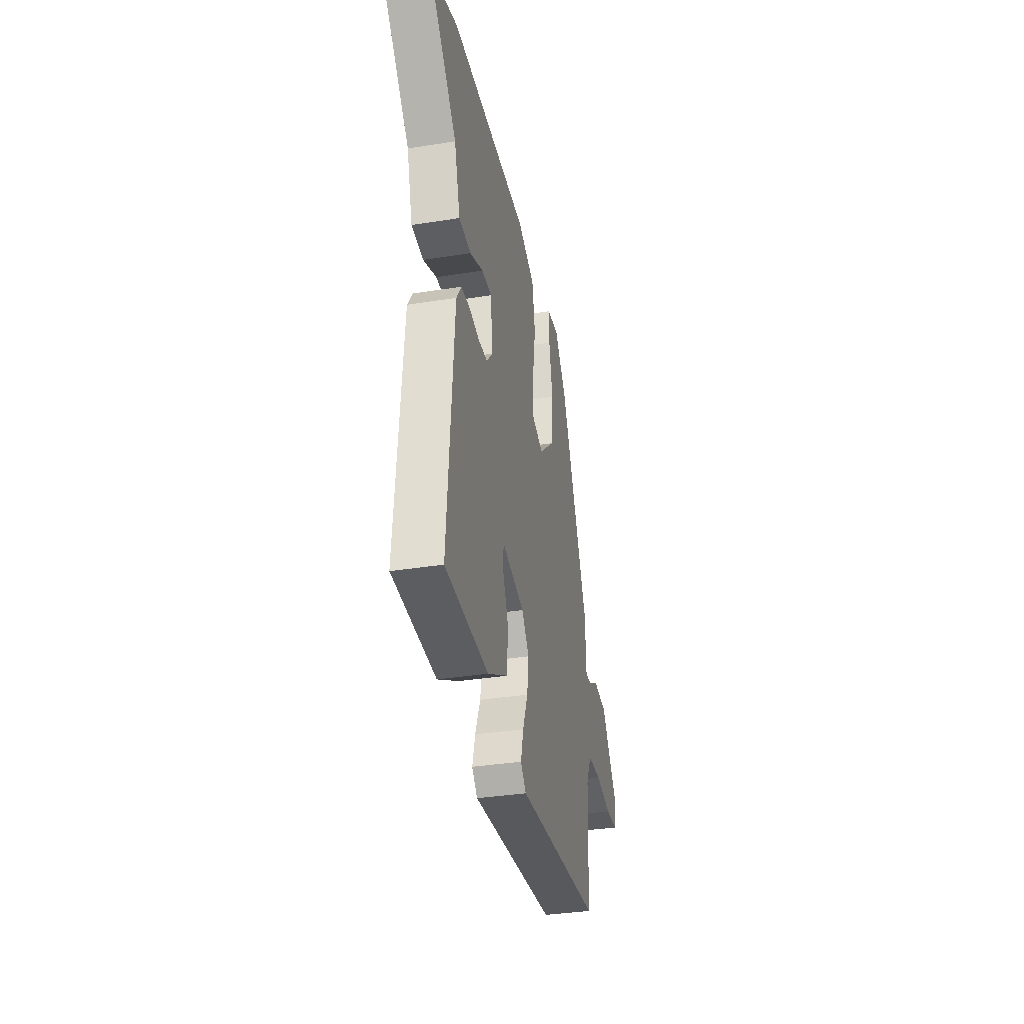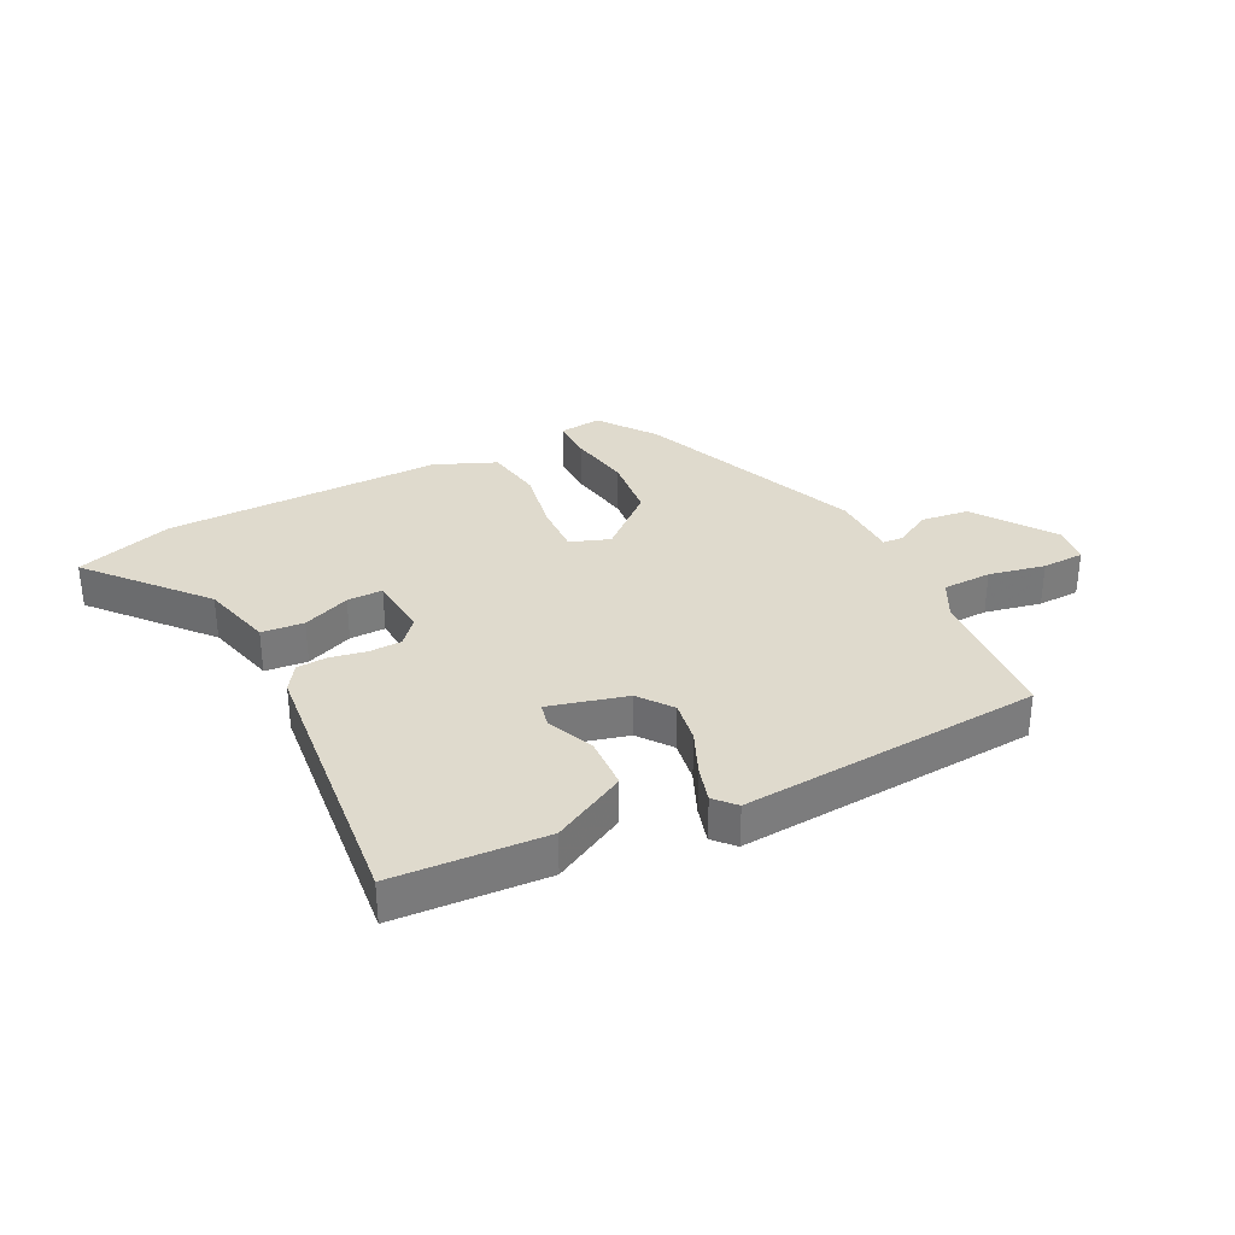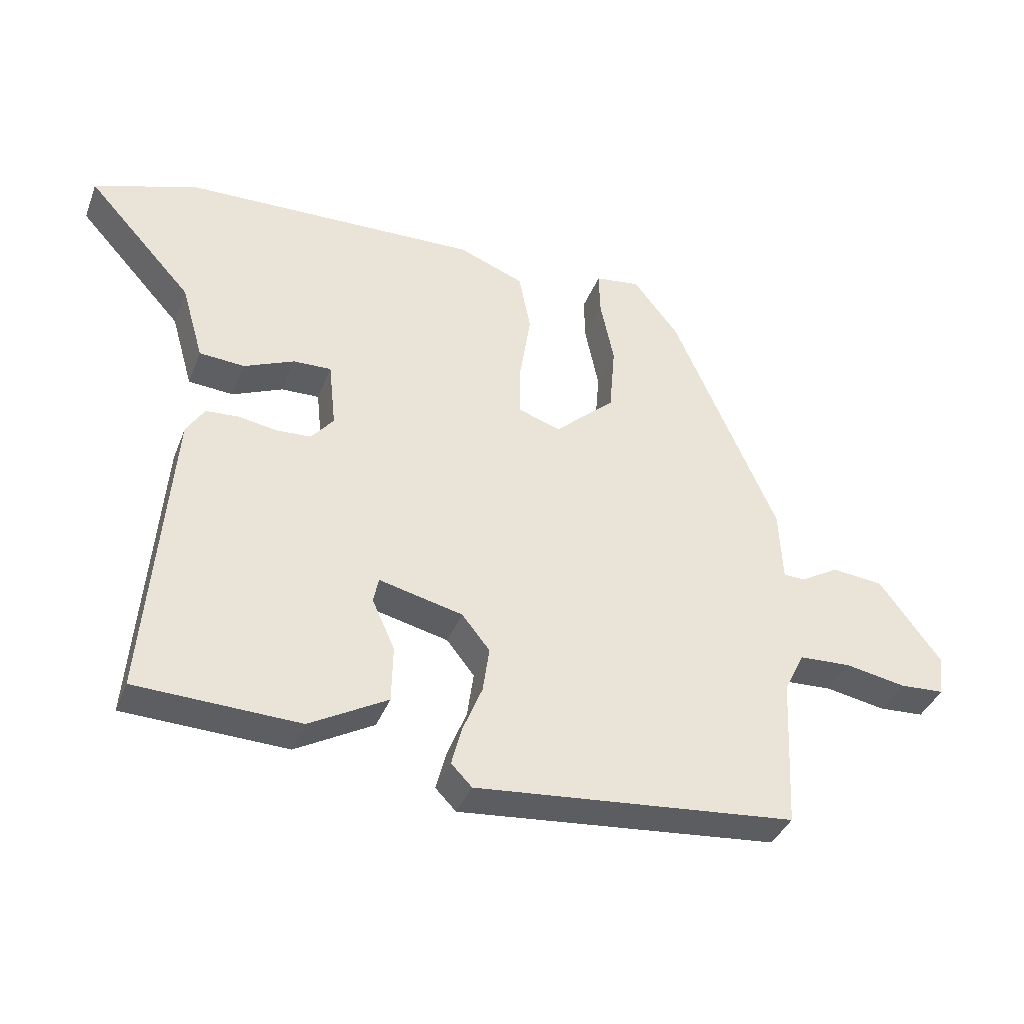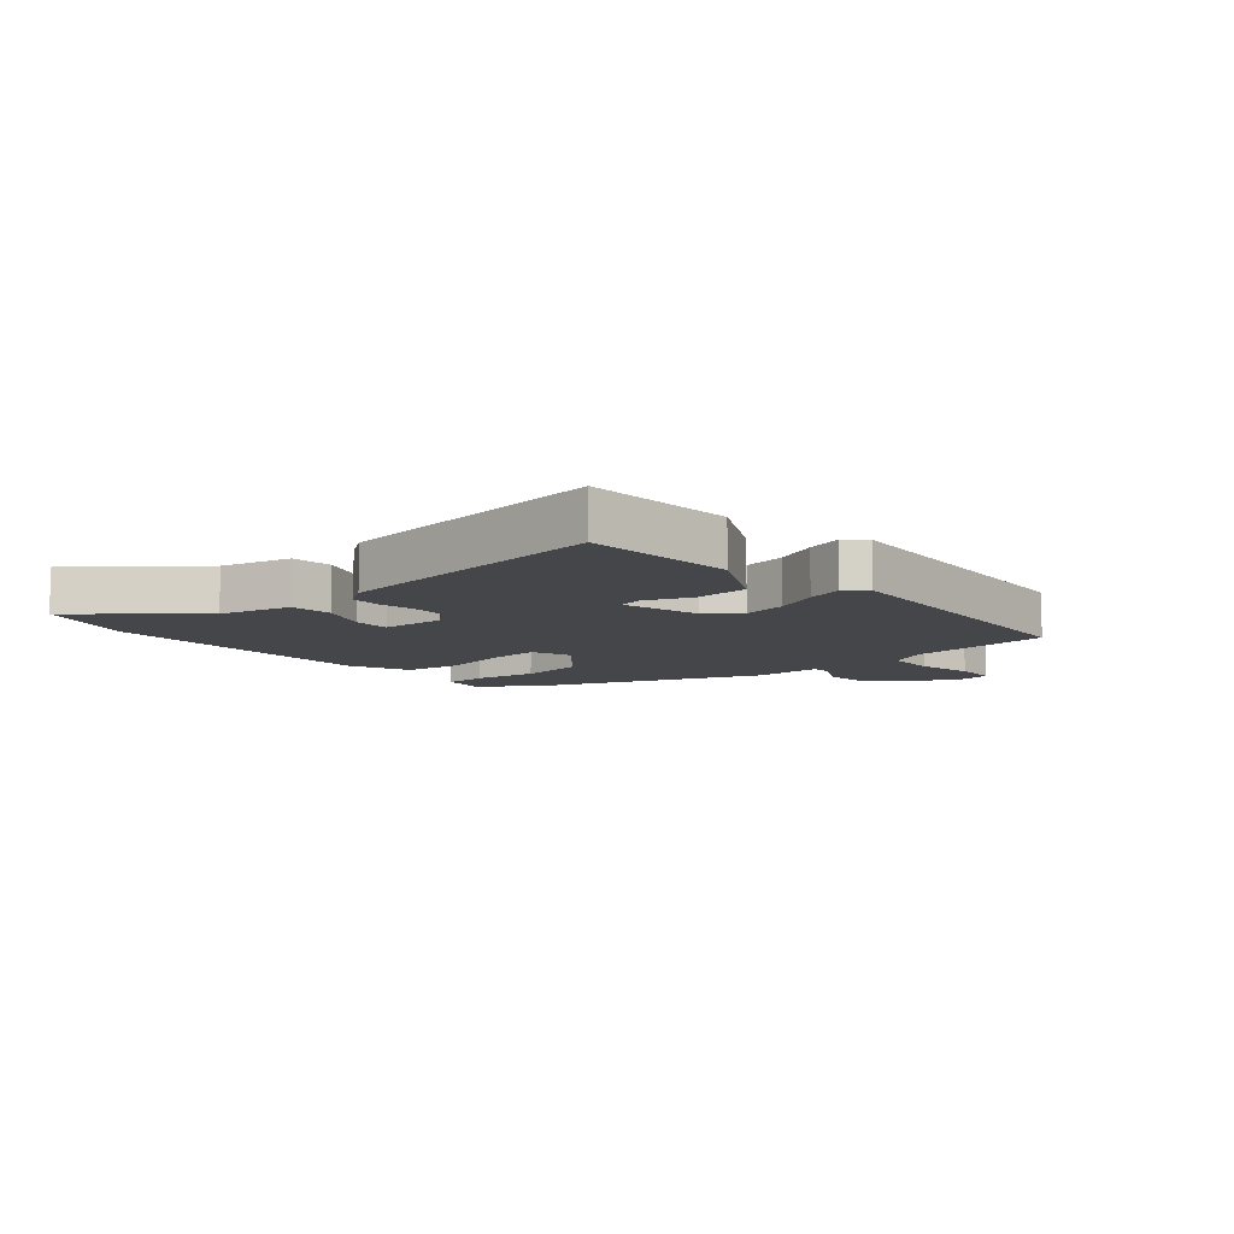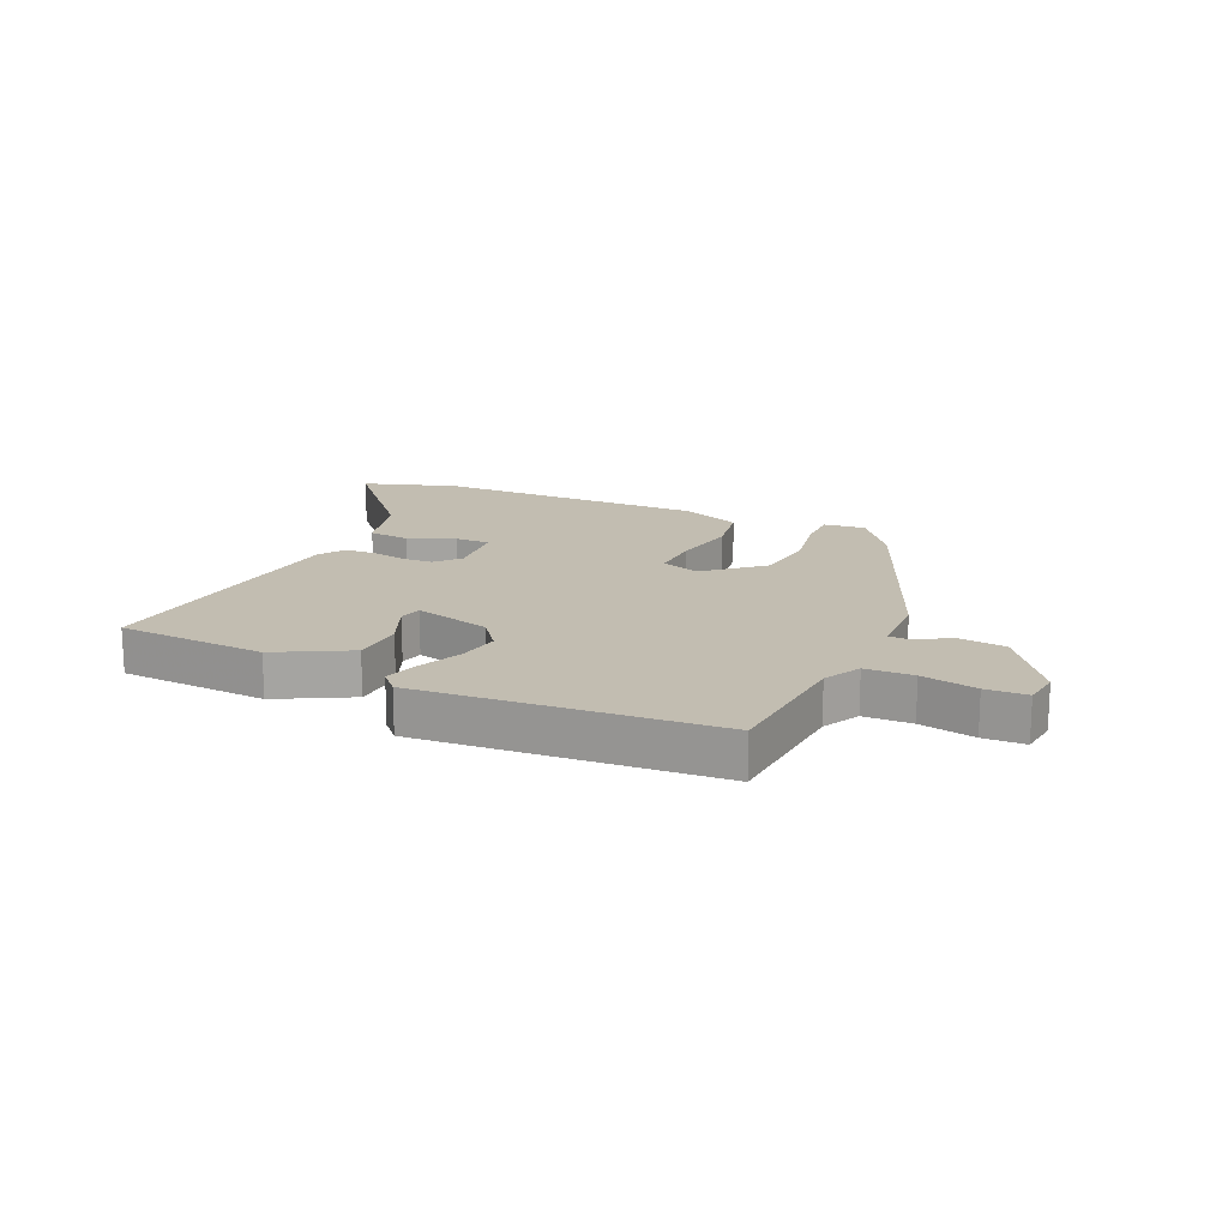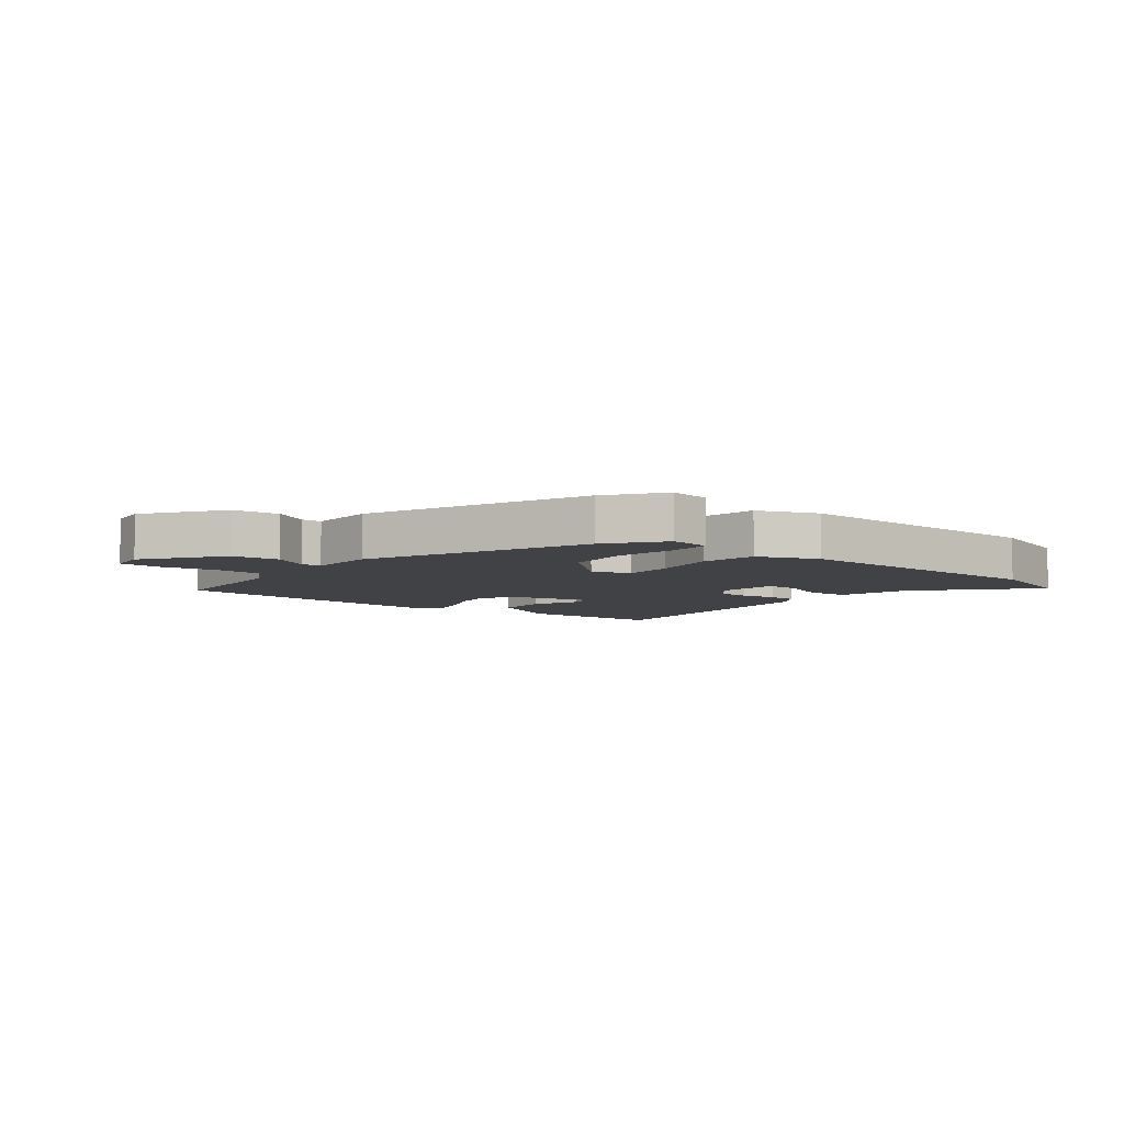
<metadata>
{"format":"obj","ext":"obj","renderer":"f3d","projection":"perspective","resolution":1024,"background":"white","views":[{"elev":-35.2,"azim":102.0,"up":"+Z"},{"elev":32.9,"azim":154.6,"up":"+Y"},{"elev":-38.4,"azim":160.0,"up":"+Z"},{"elev":-9.7,"azim":132.7,"up":"+Y"},{"elev":16.9,"azim":-154.3,"up":"+Y"},{"elev":-6.6,"azim":-37.8,"up":"+Y"}]}
</metadata>
<code>
v -0.495 0.07 -0.485
v -0.507 0.07 -0.247
v -0.538 0.07 -0.184
v -0.619 0.07 -0.18
v -0.713 0.07 -0.197
v -0.783 0.07 -0.193
v -0.79 0.07 -0.129
v -0.695 0.07 -0.001
v -0.615 0.07 0.007
v -0.556 0.07 -0.028
v -0.522 0.07 -0.027
v -0.517 0.07 0.085
v -0.356 0.07 0.451
v -0.285 0.07 0.542
v -0.215 0.07 0.532
v -0.217 0.07 0.462
v -0.238 0.07 0.359
v -0.229 0.07 0.252
v -0.136 0.07 0.167
v -0.07 0.07 0.189
v -0.071 0.07 0.274
v -0.088 0.07 0.383
v -0.07 0.07 0.477
v 0.032 0.07 0.517
v 0.493 0.07 0.502
v 0.652 0.07 0.447
v 0.488 0.07 0.266
v 0.454 0.07 0.148
v 0.384 0.07 0.143
v 0.306 0.07 0.177
v 0.247 0.07 0.179
v 0.236 0.07 0.075
v 0.271 0.07 0.033
v 0.325 0.07 0.03
v 0.384 0.07 0.04
v 0.435 0.07 0.036
v 0.463 0.07 -0.008
v 0.5 0.07 -0.473
v 0.248 0.07 -0.482
v 0.127 0.07 -0.414
v 0.125 0.07 -0.326
v 0.16 0.07 -0.248
v 0.152 0.07 -0.209
v 0.022 0.07 -0.24
v -0.021 0.07 -0.294
v -0.011 0.07 -0.365
v 0.019 0.07 -0.439
v 0.035 0.07 -0.5
v 0.003 0.07 -0.533
v -0.495 0 -0.485
v -0.507 0 -0.247
v -0.538 0 -0.184
v -0.619 0 -0.18
v -0.713 0 -0.197
v -0.783 0 -0.193
v -0.79 0 -0.129
v -0.695 0 -0.001
v -0.615 0 0.007
v -0.556 0 -0.028
v -0.522 0 -0.027
v -0.517 0 0.085
v -0.356 0 0.451
v -0.285 0 0.542
v -0.215 0 0.532
v -0.217 0 0.462
v -0.238 0 0.359
v -0.229 0 0.252
v -0.136 0 0.167
v -0.07 0 0.189
v -0.071 0 0.274
v -0.088 0 0.383
v -0.07 0 0.477
v 0.032 0 0.517
v 0.493 0 0.502
v 0.652 0 0.447
v 0.488 0 0.266
v 0.454 0 0.148
v 0.384 0 0.143
v 0.306 0 0.177
v 0.247 0 0.179
v 0.236 0 0.075
v 0.271 0 0.033
v 0.325 0 0.03
v 0.384 0 0.04
v 0.435 0 0.036
v 0.463 0 -0.008
v 0.5 0 -0.473
v 0.248 0 -0.482
v 0.127 0 -0.414
v 0.125 0 -0.326
v 0.16 0 -0.248
v 0.152 0 -0.209
v 0.022 0 -0.24
v -0.021 0 -0.294
v -0.011 0 -0.365
v 0.019 0 -0.439
v 0.035 0 -0.5
v 0.003 0 -0.533
f 46 47 48 49
f 45 46 49 1
f 44 45 1 2
f 43 44 2 3
f 39 40 41 42
f 39 42 43
f 38 39 43
f 37 38 43
f 34 35 36 37
f 33 34 37 43
f 32 33 43 3
f 27 28 29 30
f 27 30 31
f 26 27 31
f 25 26 31
f 24 25 31
f 21 22 23 24
f 20 21 24 31
f 19 20 31 32
f 14 15 16 17
f 14 17 18
f 11 12 13 14
f 11 14 18
f 7 8 9 10
f 7 10 11
f 4 5 6 7
f 4 7 11
f 19 32 3 4
f 4 11 18 19
f 98 97 96 95
f 50 98 95 94
f 51 50 94 93
f 52 51 93 92
f 91 90 89 88
f 92 91 88
f 92 88 87
f 92 87 86
f 86 85 84 83
f 92 86 83 82
f 52 92 82 81
f 79 78 77 76
f 80 79 76
f 80 76 75
f 80 75 74
f 80 74 73
f 73 72 71 70
f 80 73 70 69
f 81 80 69 68
f 66 65 64 63
f 67 66 63
f 63 62 61 60
f 67 63 60
f 59 58 57 56
f 60 59 56
f 56 55 54 53
f 60 56 53
f 53 52 81 68
f 68 67 60 53
f 1 50 51 2
f 2 51 52 3
f 3 52 53 4
f 4 53 54 5
f 5 54 55 6
f 6 55 56 7
f 7 56 57 8
f 8 57 58 9
f 9 58 59 10
f 10 59 60 11
f 11 60 61 12
f 12 61 62 13
f 13 62 63 14
f 14 63 64 15
f 15 64 65 16
f 16 65 66 17
f 17 66 67 18
f 18 67 68 19
f 19 68 69 20
f 20 69 70 21
f 21 70 71 22
f 22 71 72 23
f 23 72 73 24
f 24 73 74 25
f 25 74 75 26
f 26 75 76 27
f 27 76 77 28
f 28 77 78 29
f 29 78 79 30
f 30 79 80 31
f 31 80 81 32
f 32 81 82 33
f 33 82 83 34
f 34 83 84 35
f 35 84 85 36
f 36 85 86 37
f 37 86 87 38
f 38 87 88 39
f 39 88 89 40
f 40 89 90 41
f 41 90 91 42
f 42 91 92 43
f 43 92 93 44
f 44 93 94 45
f 45 94 95 46
f 46 95 96 47
f 47 96 97 48
f 48 97 98 49
f 49 98 50 1

</code>
